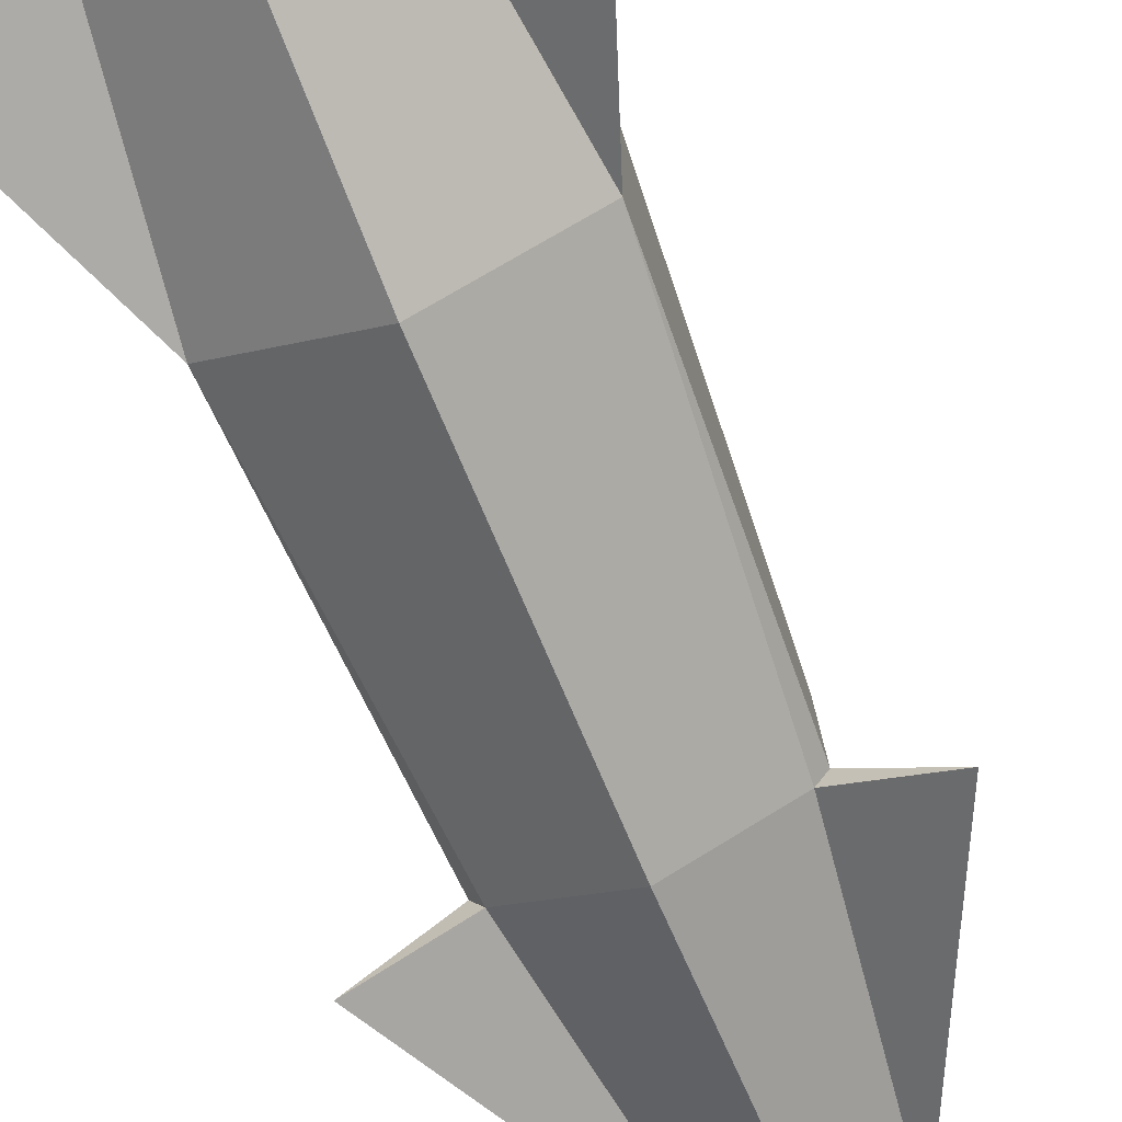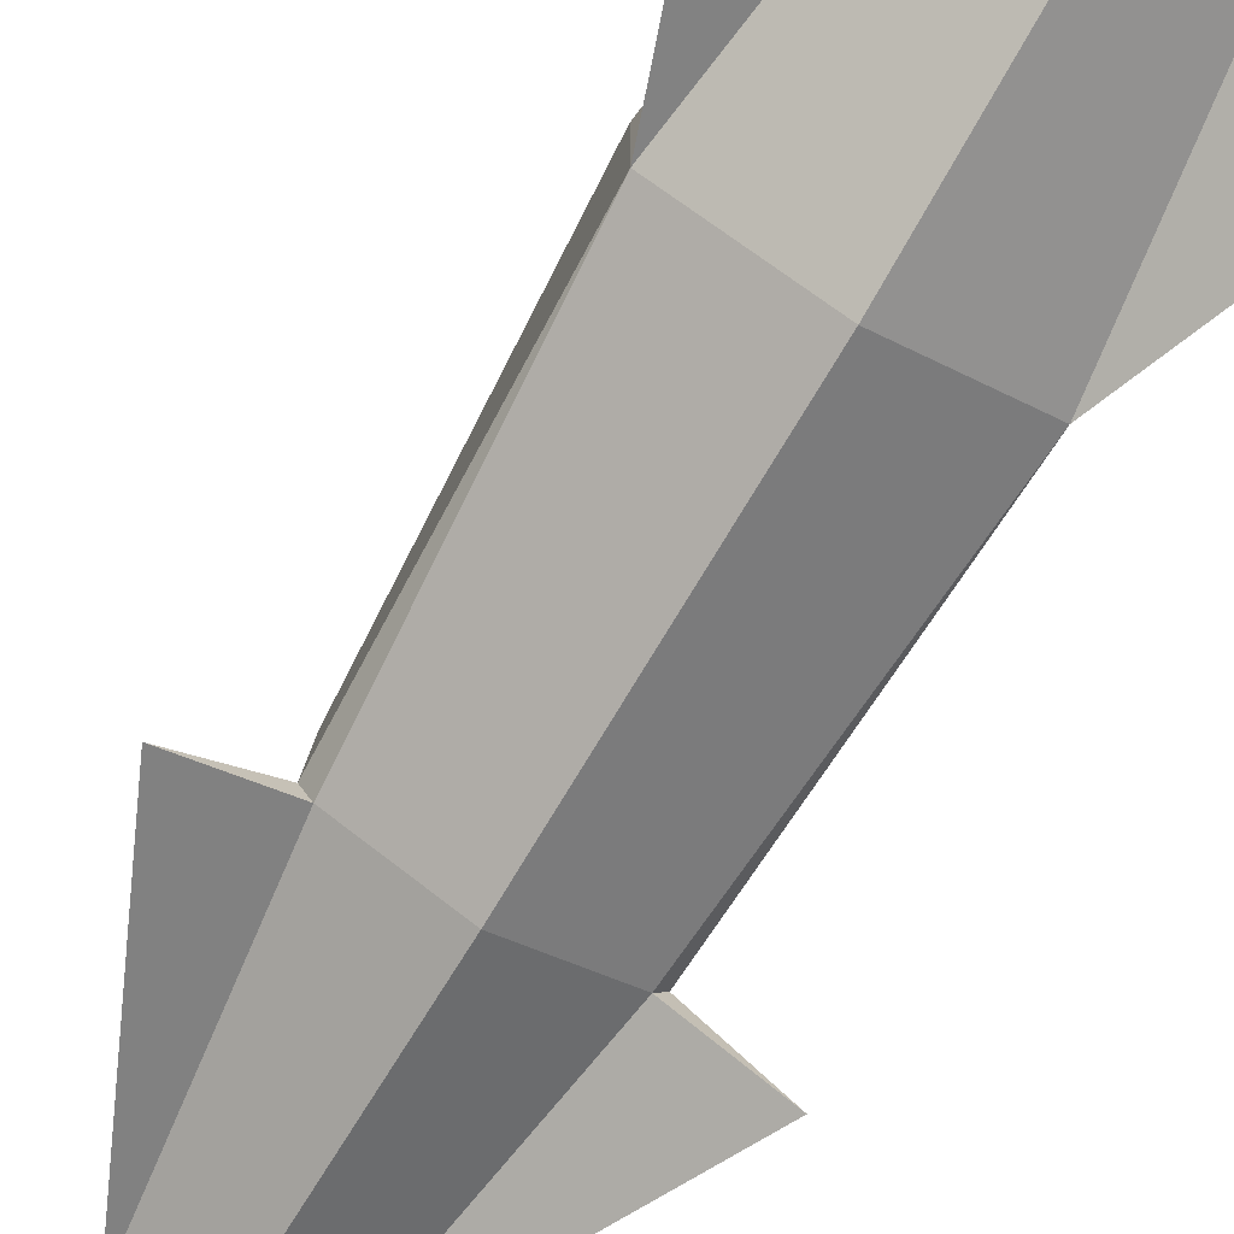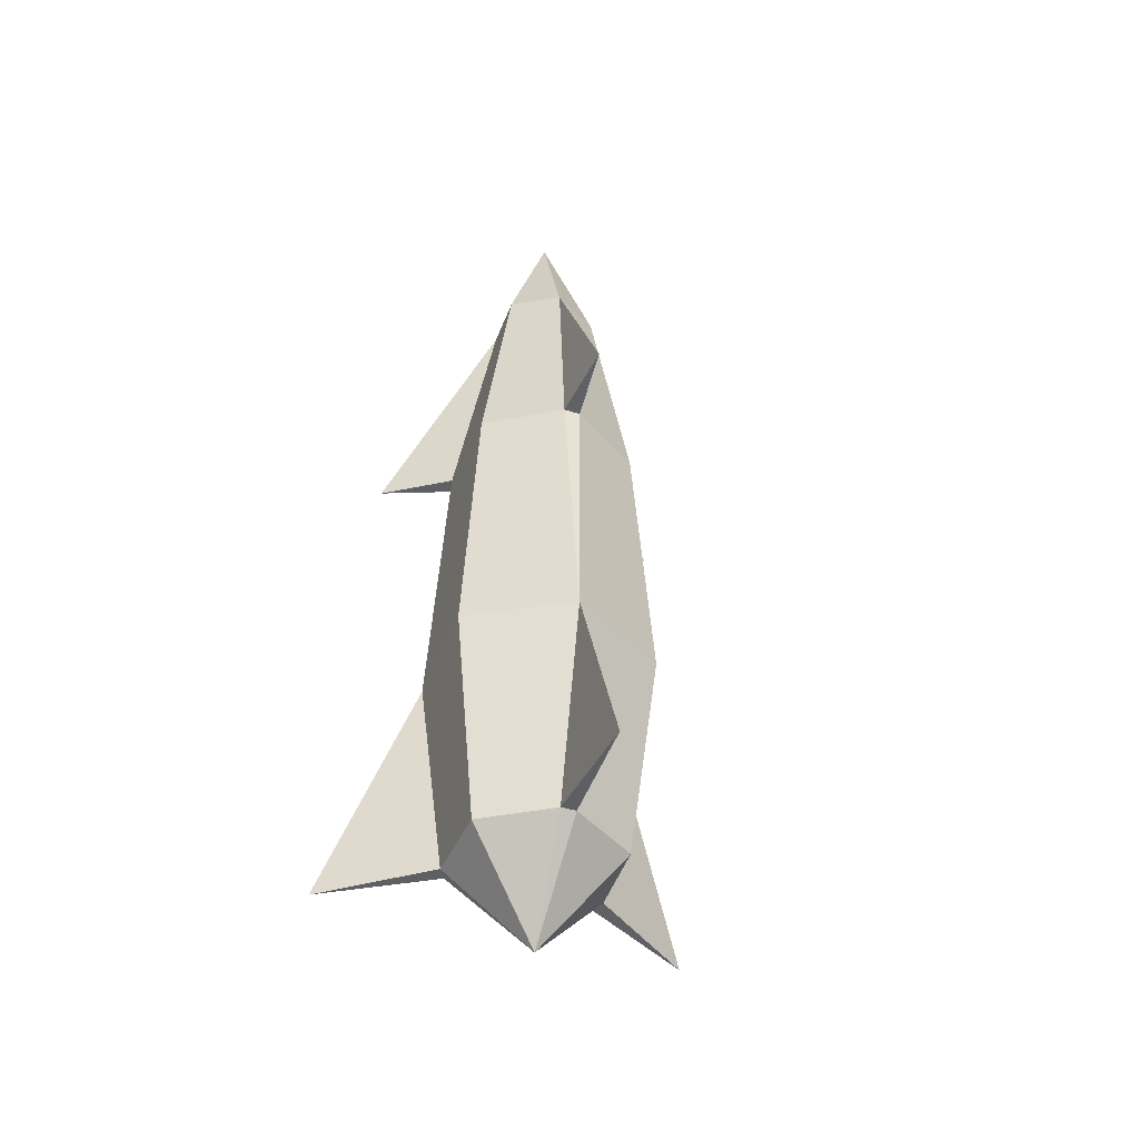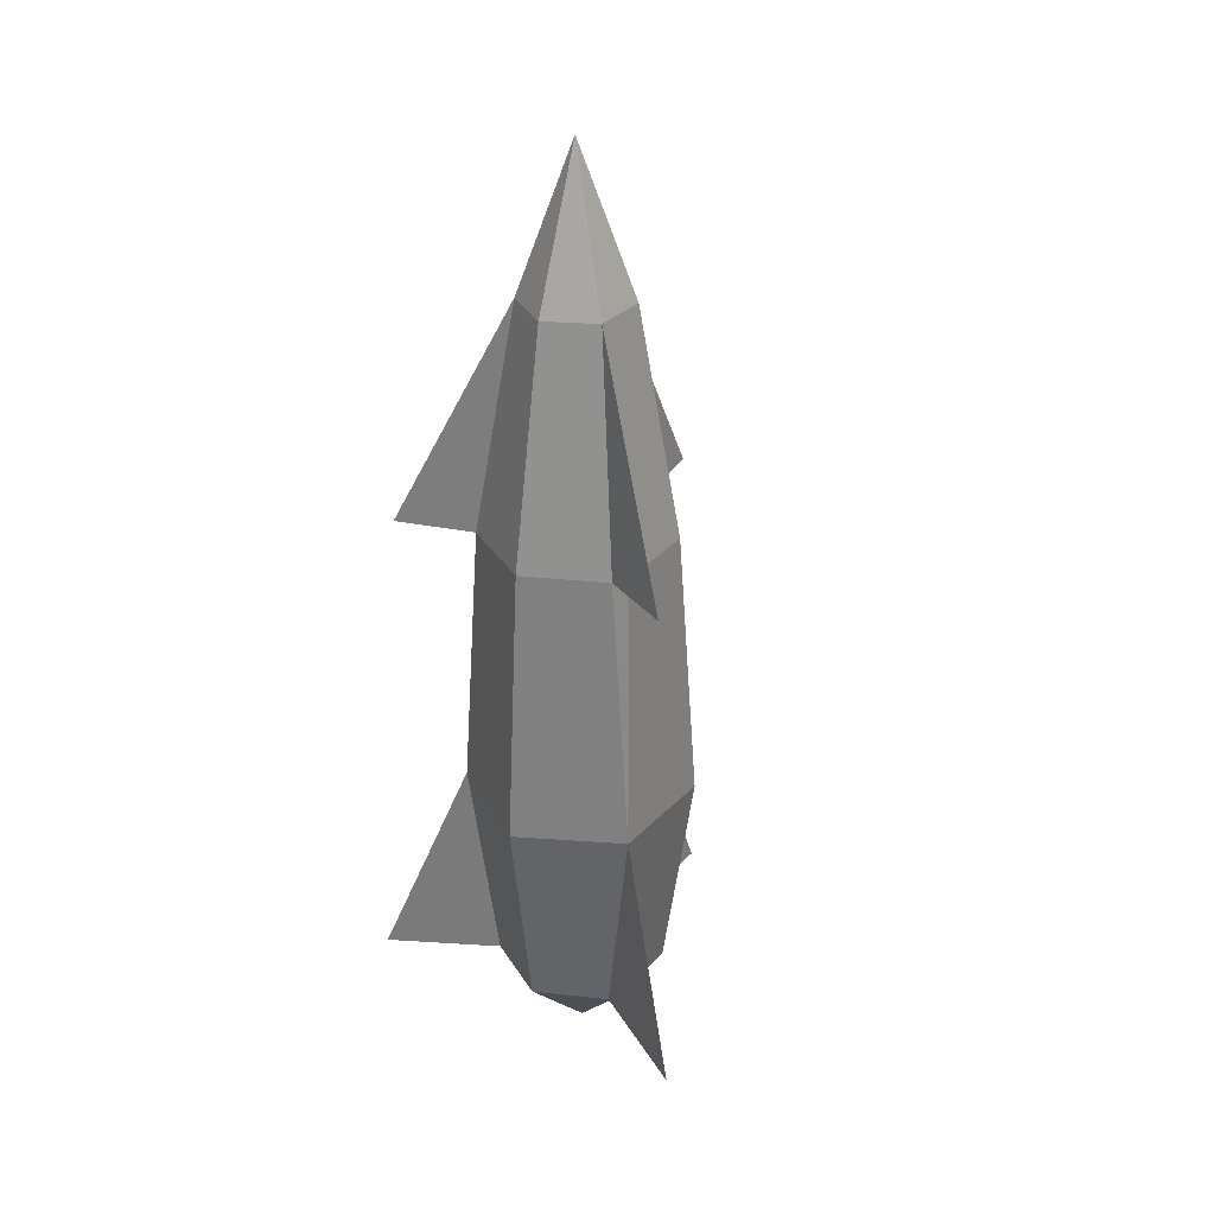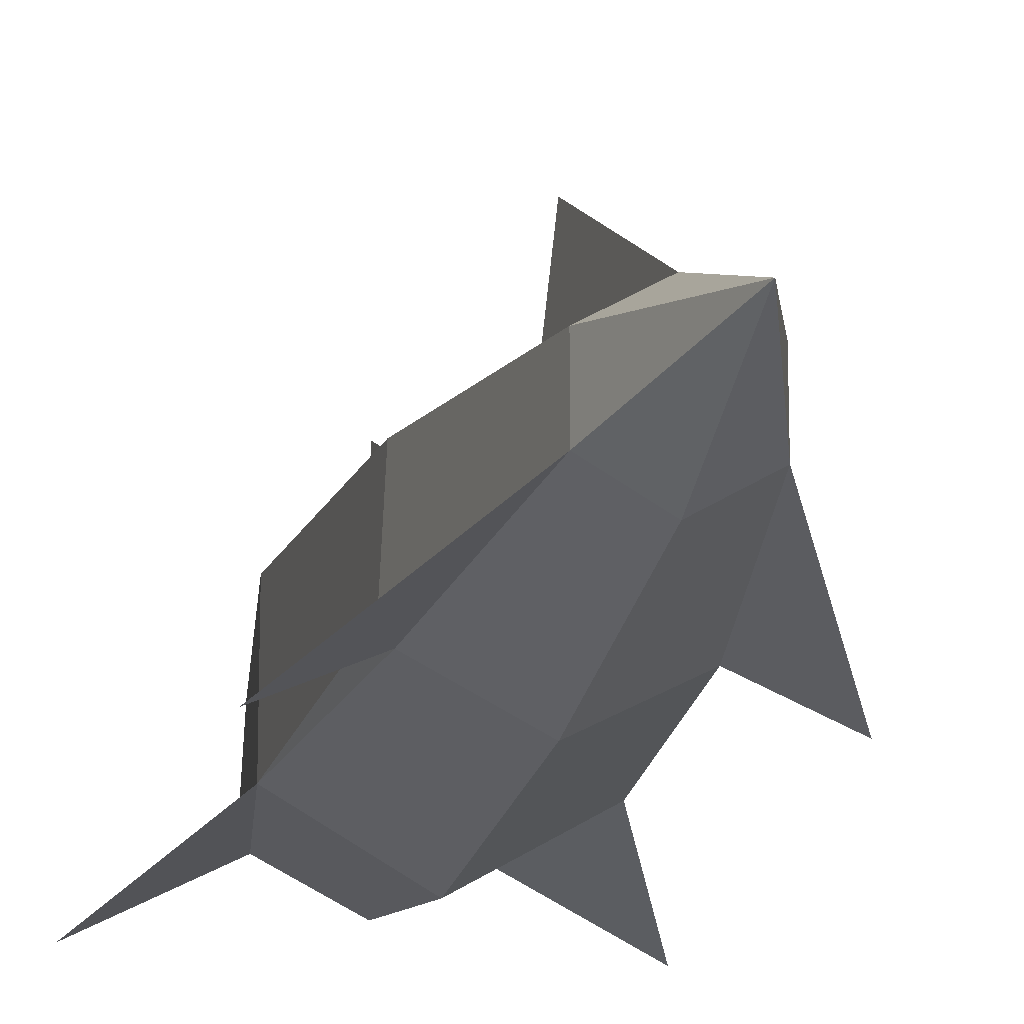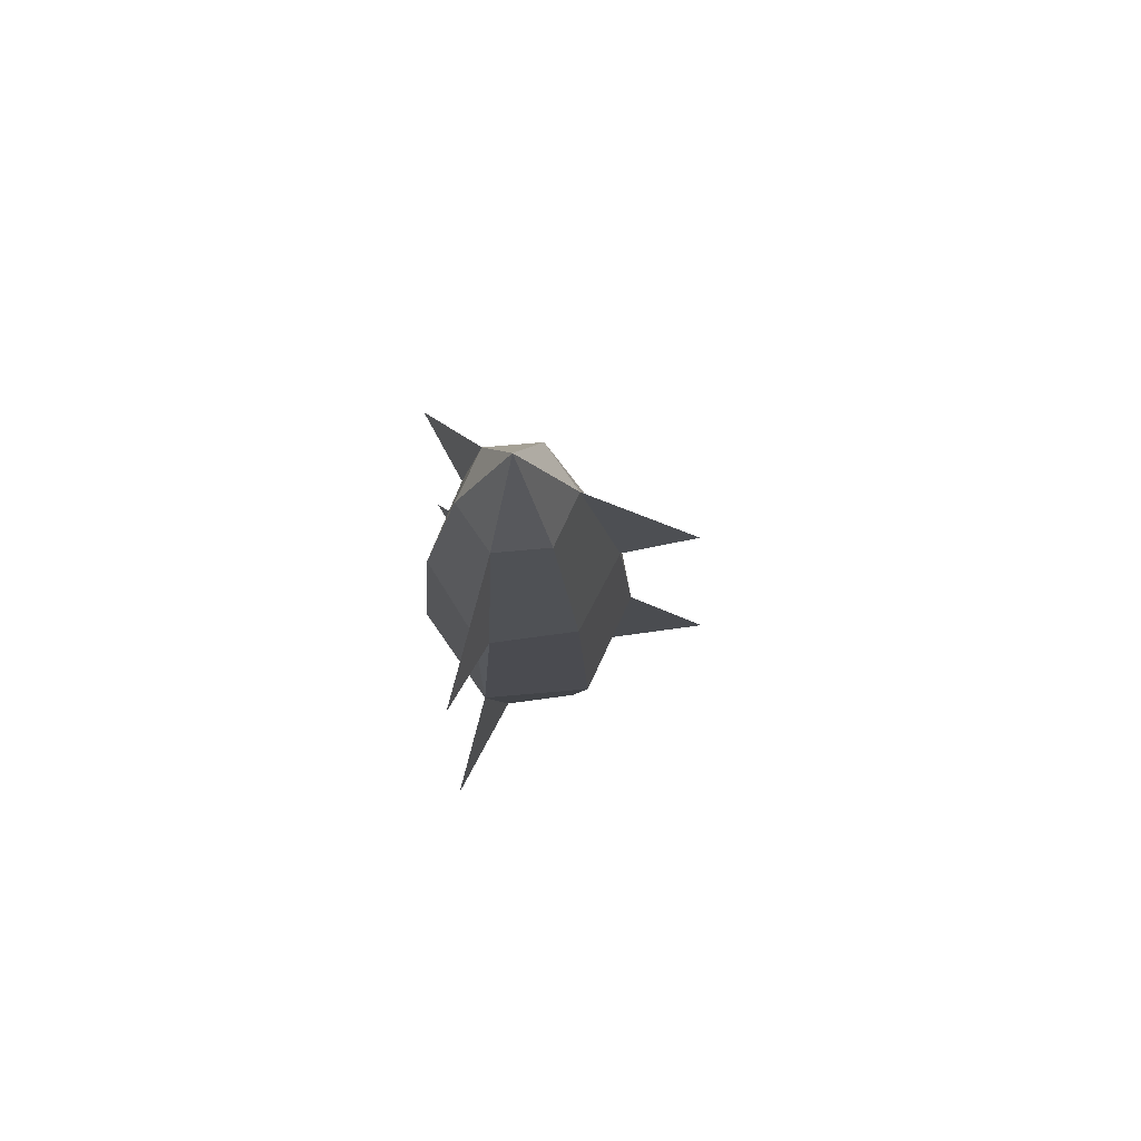
<metadata>
{"format":"obj","ext":"obj","renderer":"f3d","projection":"perspective","resolution":1024,"background":"white","views":[{"elev":-69.1,"azim":21.8,"up":"+Z"},{"elev":-75.8,"azim":-30.5,"up":"+Z"},{"elev":-43.9,"azim":-140.0,"up":"+Y"},{"elev":31.8,"azim":-144.2,"up":"+Y"},{"elev":-16.4,"azim":168.0,"up":"+Z"},{"elev":78.5,"azim":-94.9,"up":"+Y"}]}
</metadata>
<code>
o 円
v 0 3.108 0
v 0 0.9879 -0.3635
v 0 2.631 -0.1738
v -0.1505 2.631 -0.0869
v -0.3148 0.9879 -0.1817
v -0.1505 2.631 0.0869
v -0.3148 0.9879 0.1817
v 0 2.631 0.1738
v 0 0.9879 0.3635
v 0.1505 2.631 0.0869
v 0.3148 0.9879 0.1817
v 0.1505 2.631 -0.0869
v 0.3148 0.9879 -0.1817
v 0 0.2949 -0.2706
v -0.2462 0.2949 -0.1148
v -0.2344 0.2949 0.1353
v 0.02368 0.2949 0.2706
v 0.2344 0.2949 0.1353
v 0.2225 0.2949 -0.1558
v -0.2225 0.2949 -0.1558
v -0.02368 0.2949 0.2706
v 0.2462 0.2949 -0.1148
v -0.57 0.2697 -0.3291
v 0 0.2697 0.6582
v 0.57 0.2697 -0.3291
v 0 0.001252 0
v 0.2477 1.887 -0.1734
v 0.2609 1.887 0.1506
v 0.02635 1.887 0.3012
v -0.2609 1.887 0.1506
v -0.274 1.887 -0.1278
v 0 1.887 -0.3012
v 0.274 1.887 -0.1278
v -0.02635 1.887 0.3012
v -0.2477 1.887 -0.1734
v -0.4788 1.897 -0.2764
v 0 1.897 0.5529
v 0.4788 1.897 -0.2764
f 10 1 8
f 3 1 12
f 6 1 4
f 12 1 10
f 8 1 6
f 4 1 3
f 14 20 5 2
f 5 20 23
f 23 15 5
f 15 16 7 5
f 16 21 9 7
f 9 21 24
f 24 17 9
f 17 18 11 9
f 18 22 13 11
f 13 22 25
f 25 19 13
f 13 19 14 2
f 25 22 19
f 23 20 15
f 24 21 17
f 17 21 26
f 16 26 21
f 17 26 18
f 18 26 22
f 19 22 26
f 19 26 14
f 14 26 20
f 15 20 26
f 15 26 16
f 4 36 31
f 35 36 4
f 31 36 35
f 12 27 32 3
f 13 27 33
f 9 29 34
f 5 31 35
f 13 2 32 27
f 13 33 28 11
f 12 10 28 33
f 11 28 29 9
f 10 8 29 28
f 9 34 30 7
f 8 6 30 34
f 7 30 31 5
f 6 4 31 30
f 4 3 32 35
f 5 35 32 2
f 29 37 34
f 34 37 8
f 8 37 29
f 38 12 33
f 12 38 27
f 27 38 33

</code>
